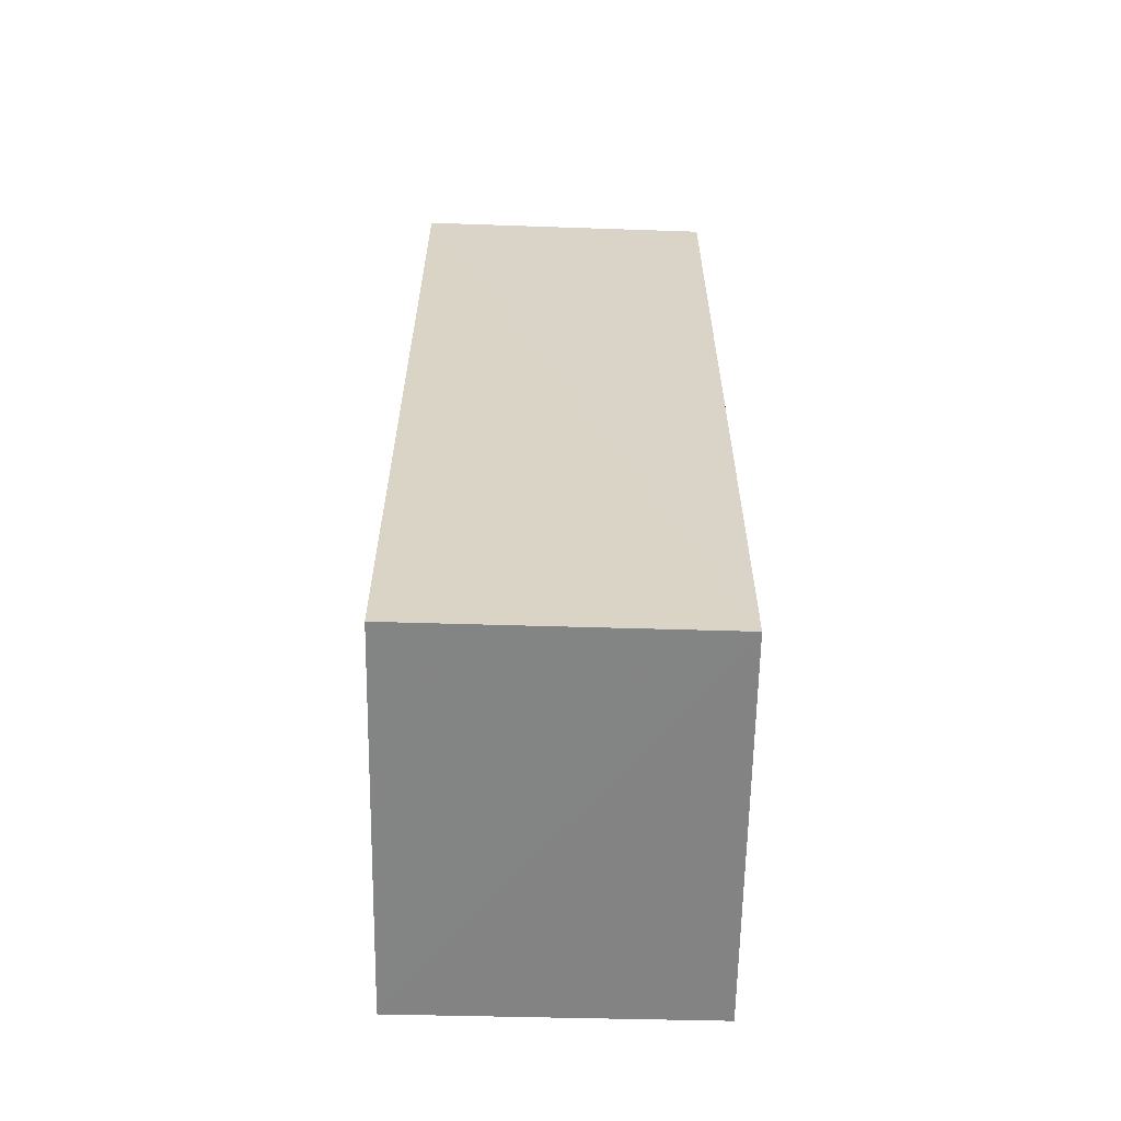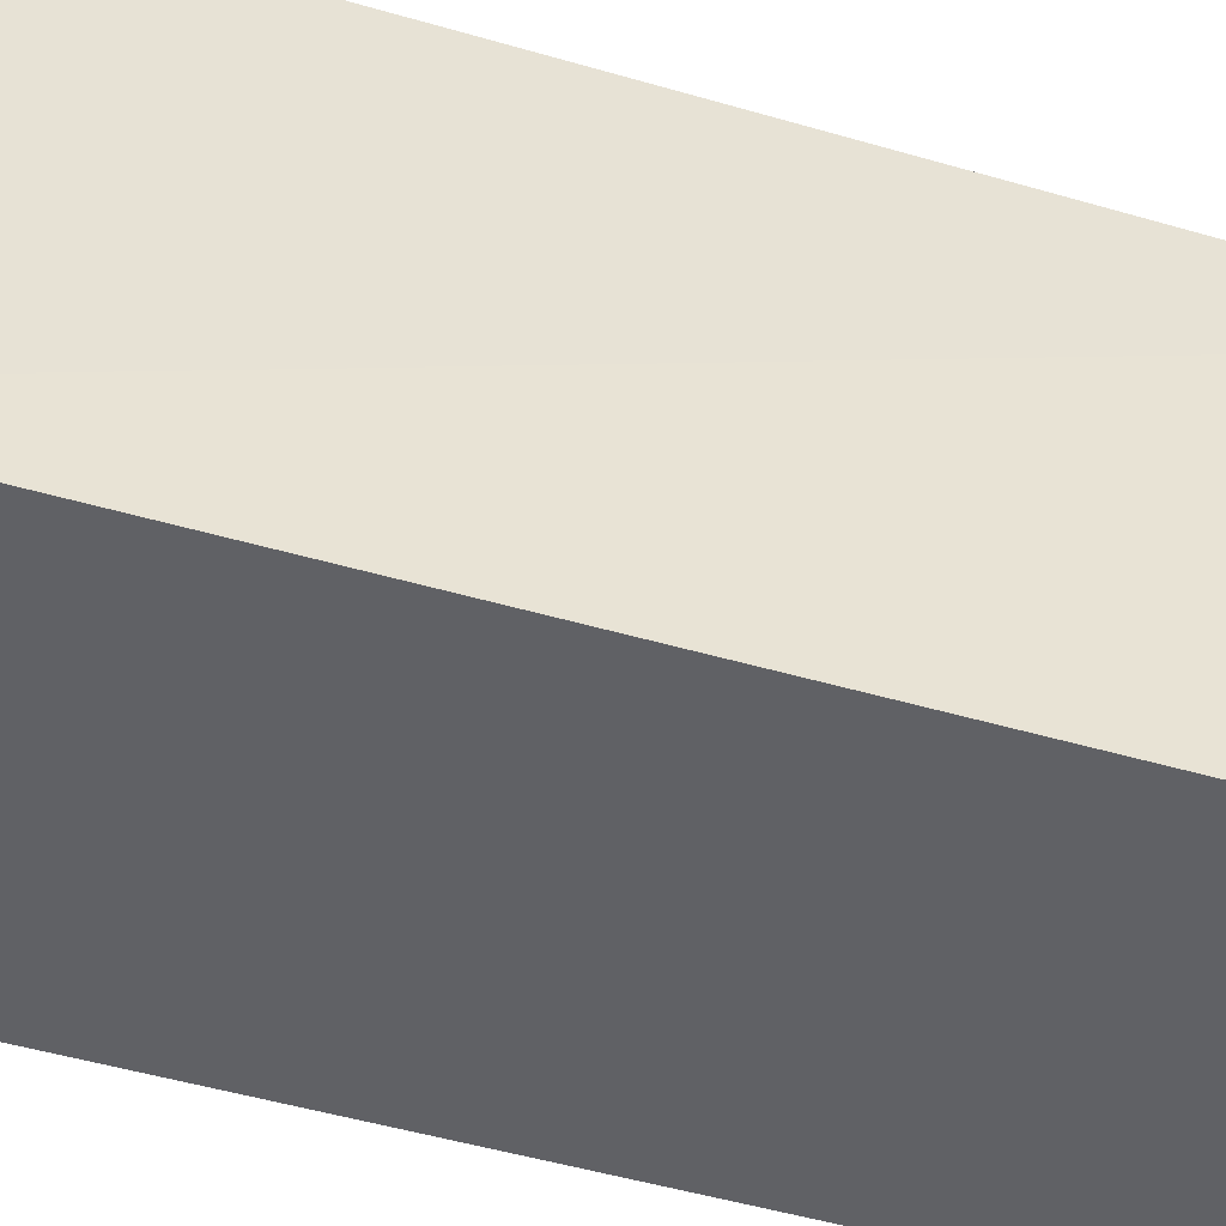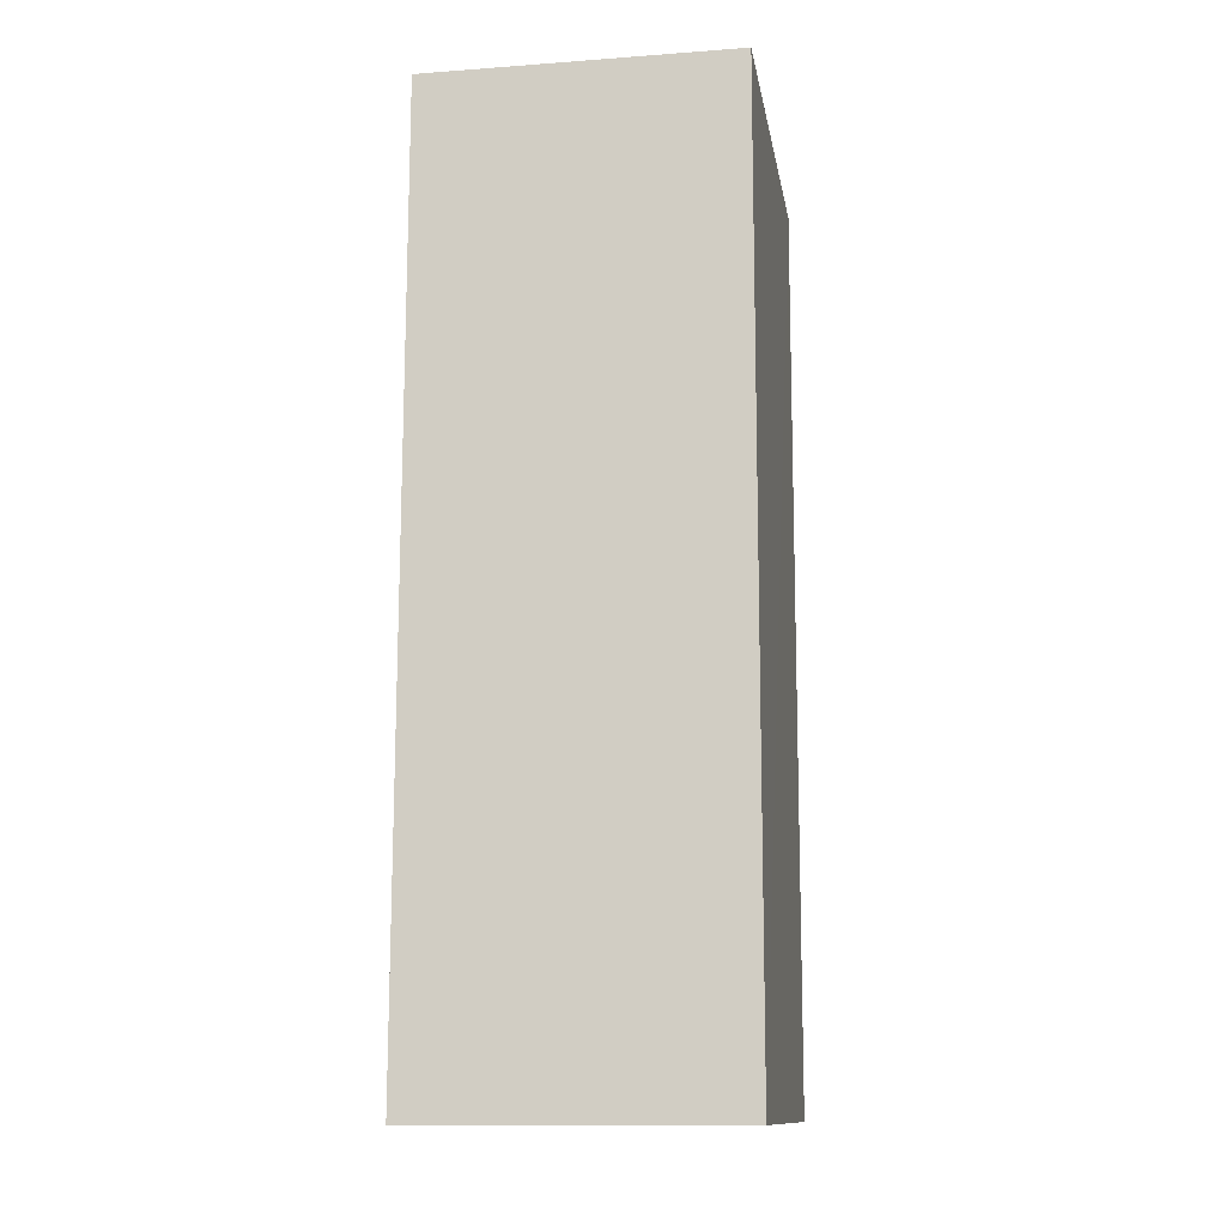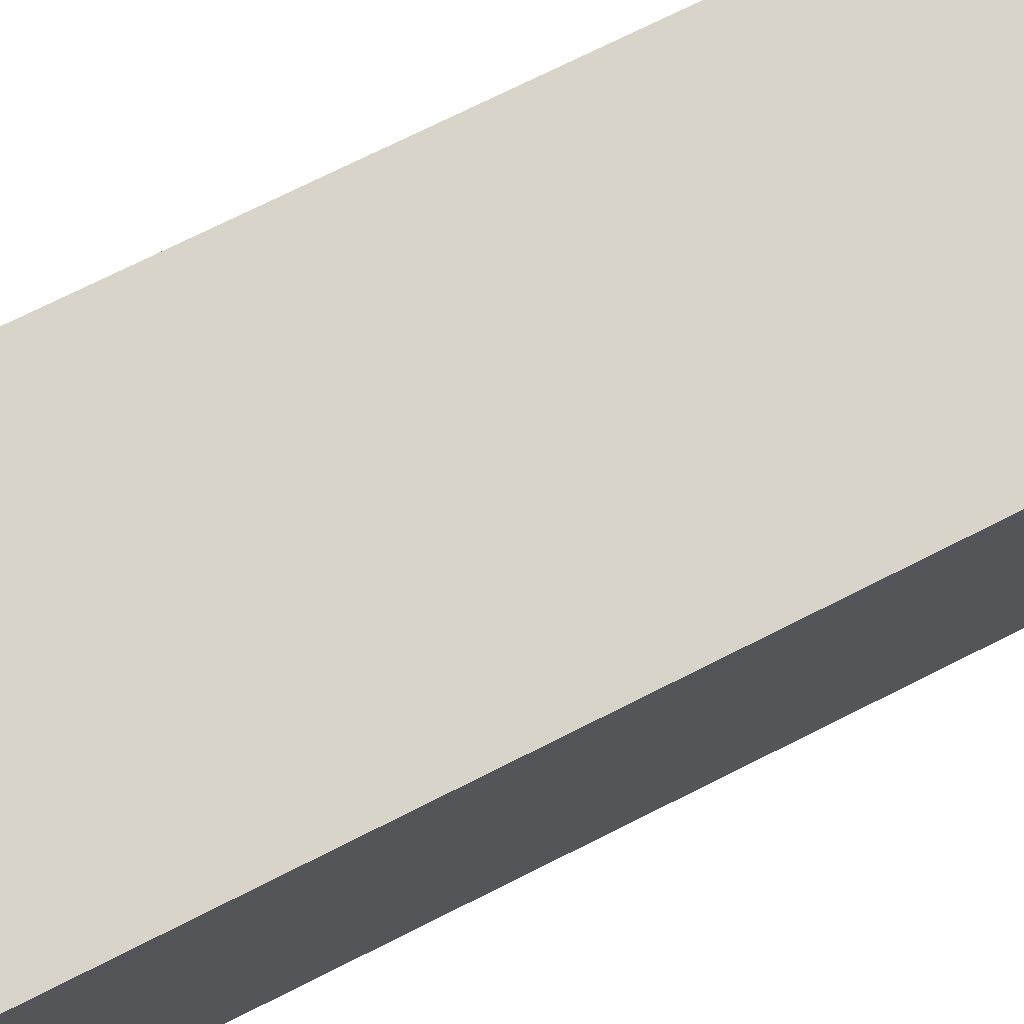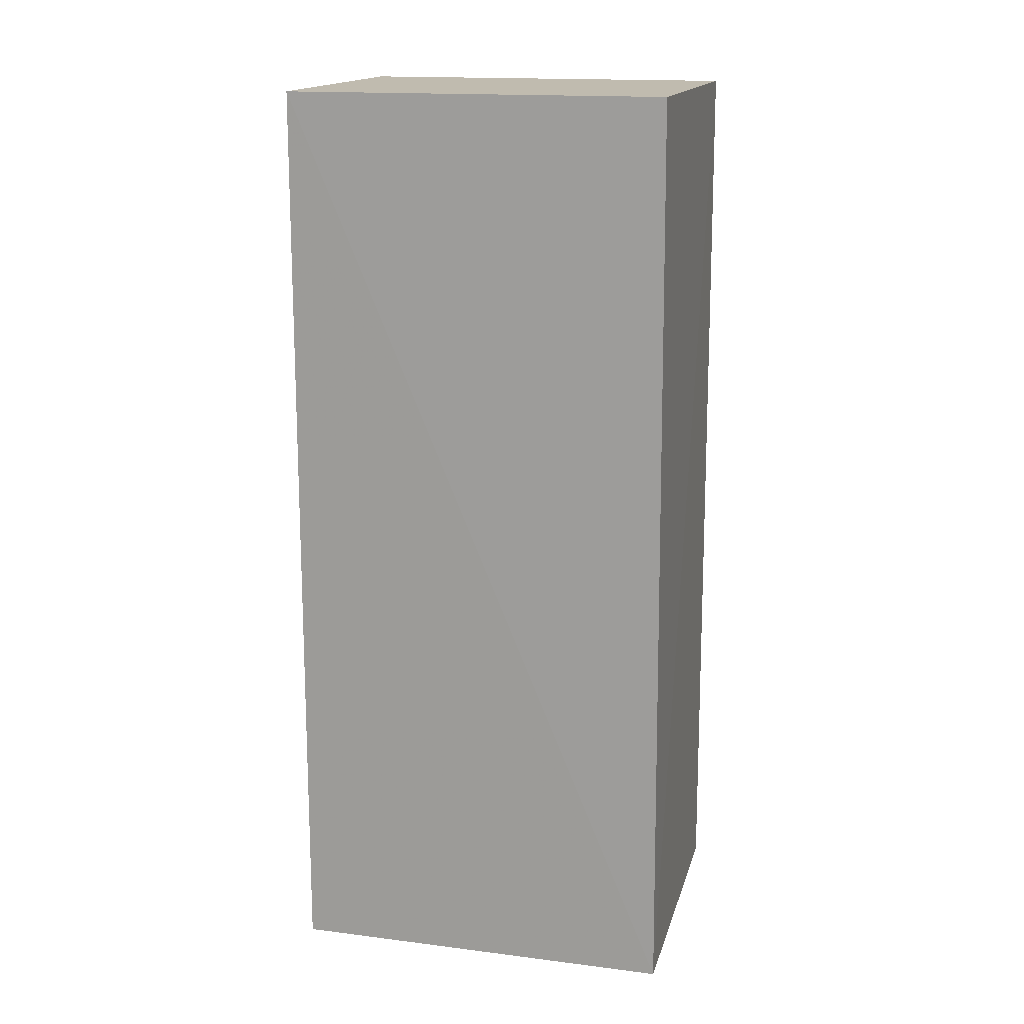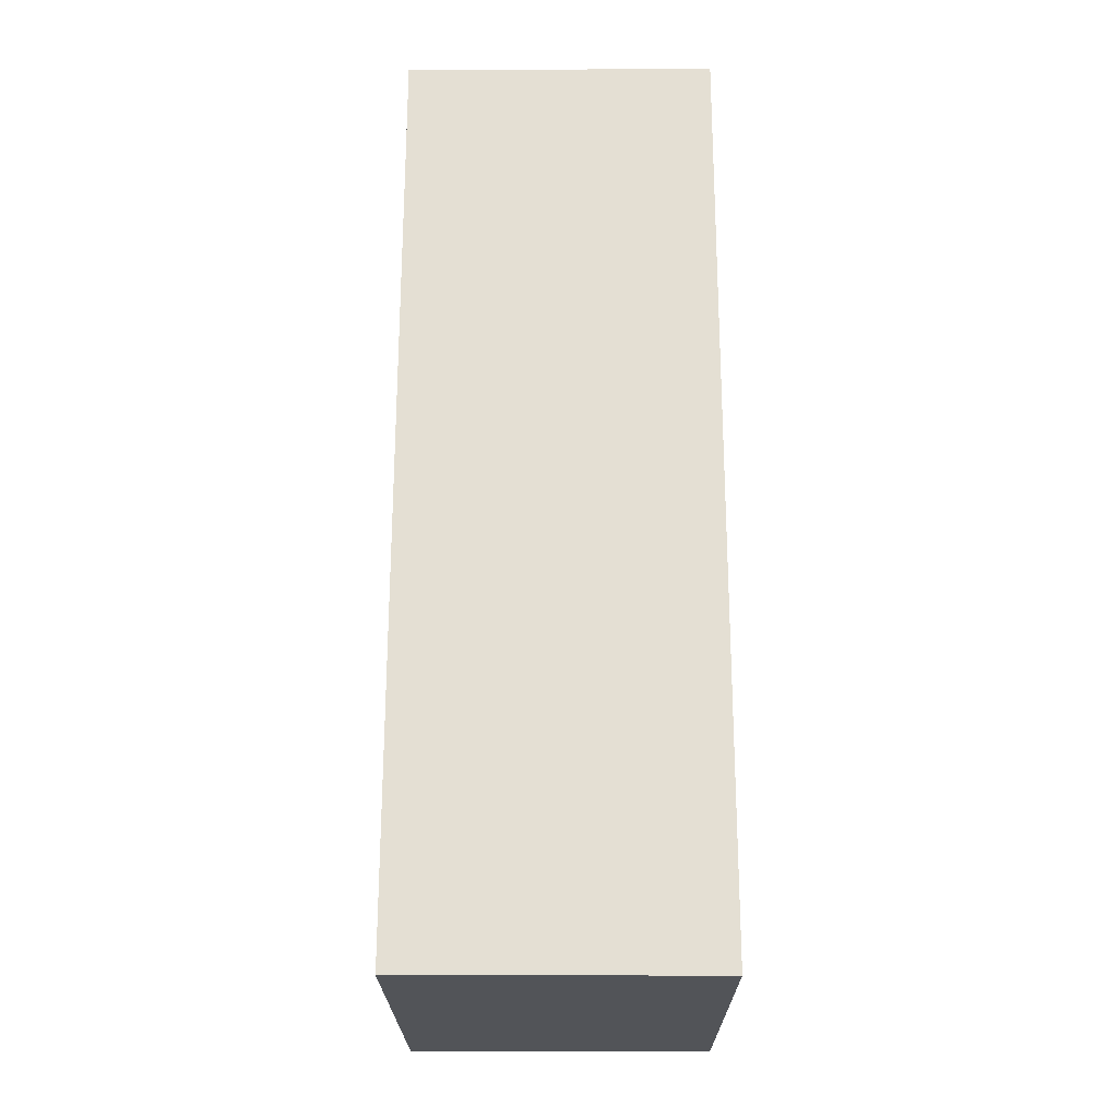
<metadata>
{"format":"obj","ext":"obj","renderer":"f3d","projection":"perspective","resolution":1024,"background":"white","views":[{"elev":-61.3,"azim":-1.3,"up":"+Y"},{"elev":-48.3,"azim":71.6,"up":"+Z"},{"elev":-12.7,"azim":-170.9,"up":"+Y"},{"elev":75.7,"azim":-116.5,"up":"+Z"},{"elev":16.1,"azim":104.2,"up":"+Y"},{"elev":-22.9,"azim":179.9,"up":"+Y"}]}
</metadata>
<code>
v 0.03027 -0.01354 0.01352
v 0.03009 -0.04494 0.01366
v 0.03022 -0.04491 0.0004039
v 0.01977 -0.01355 0.0005536
v 0.01971 -0.01353 0.01365
v 0.01978 -0.04491 0.0004232
v 0.03021 -0.01355 0.0006351
v 0.01975 -0.04491 0.01372
f 1 2 3
f 5 2 1
f 6 3 2
f 6 4 3
f 6 5 4
f 7 1 3
f 7 3 4
f 7 5 1
f 7 4 5
f 8 6 2
f 8 2 5
f 8 5 6

</code>
